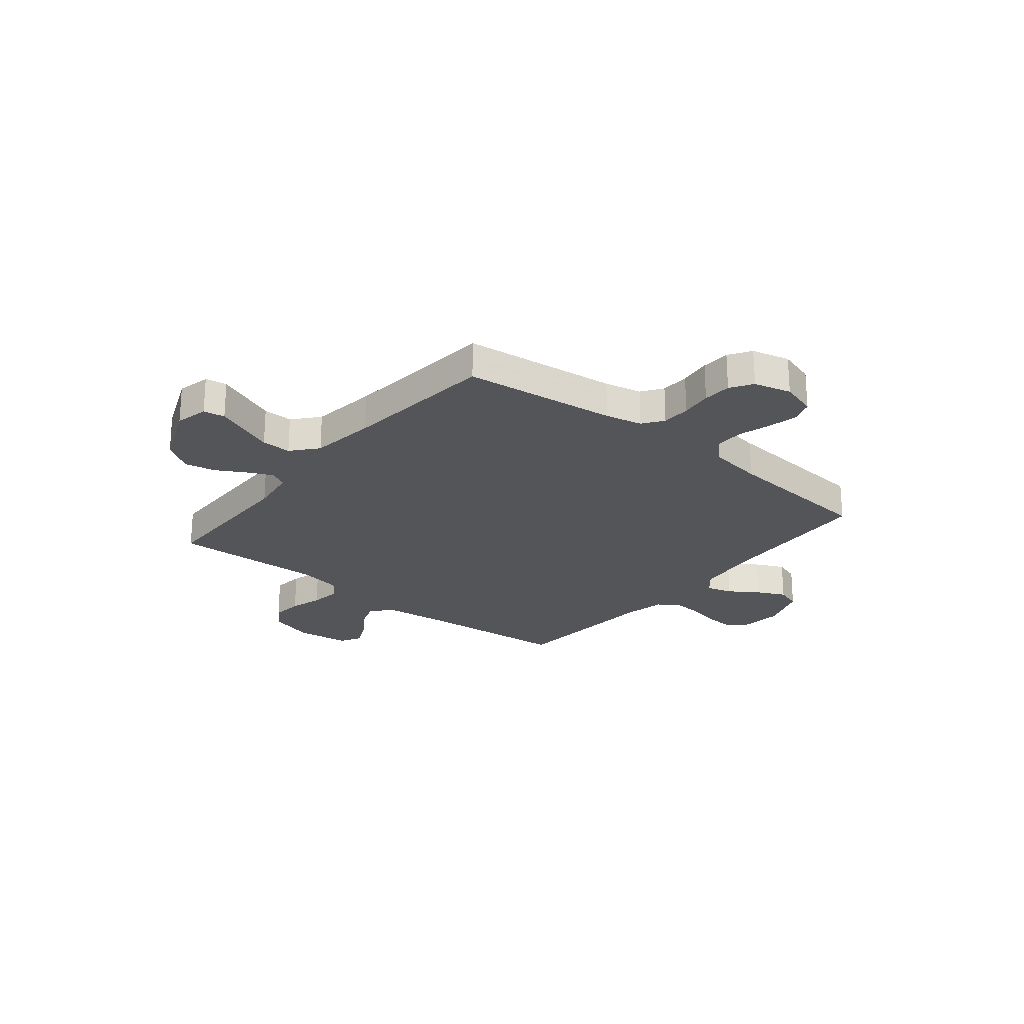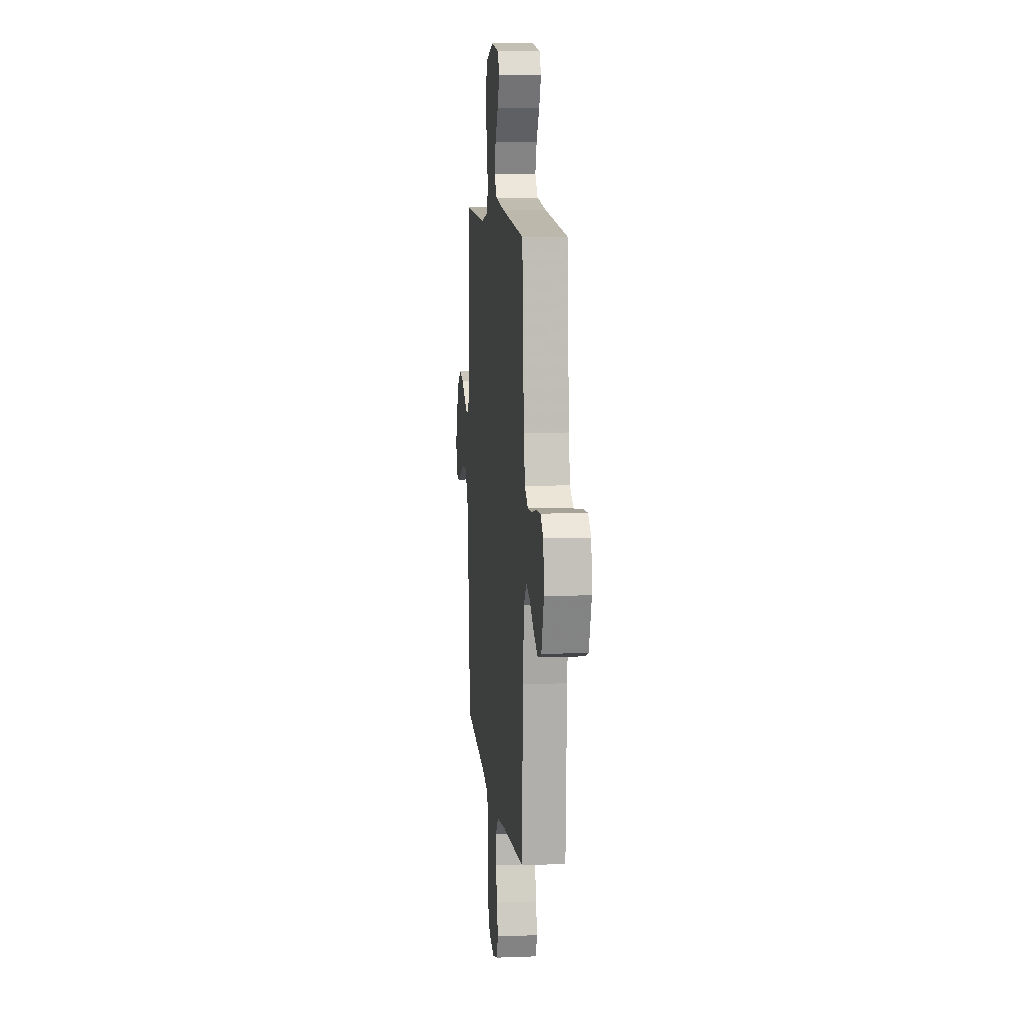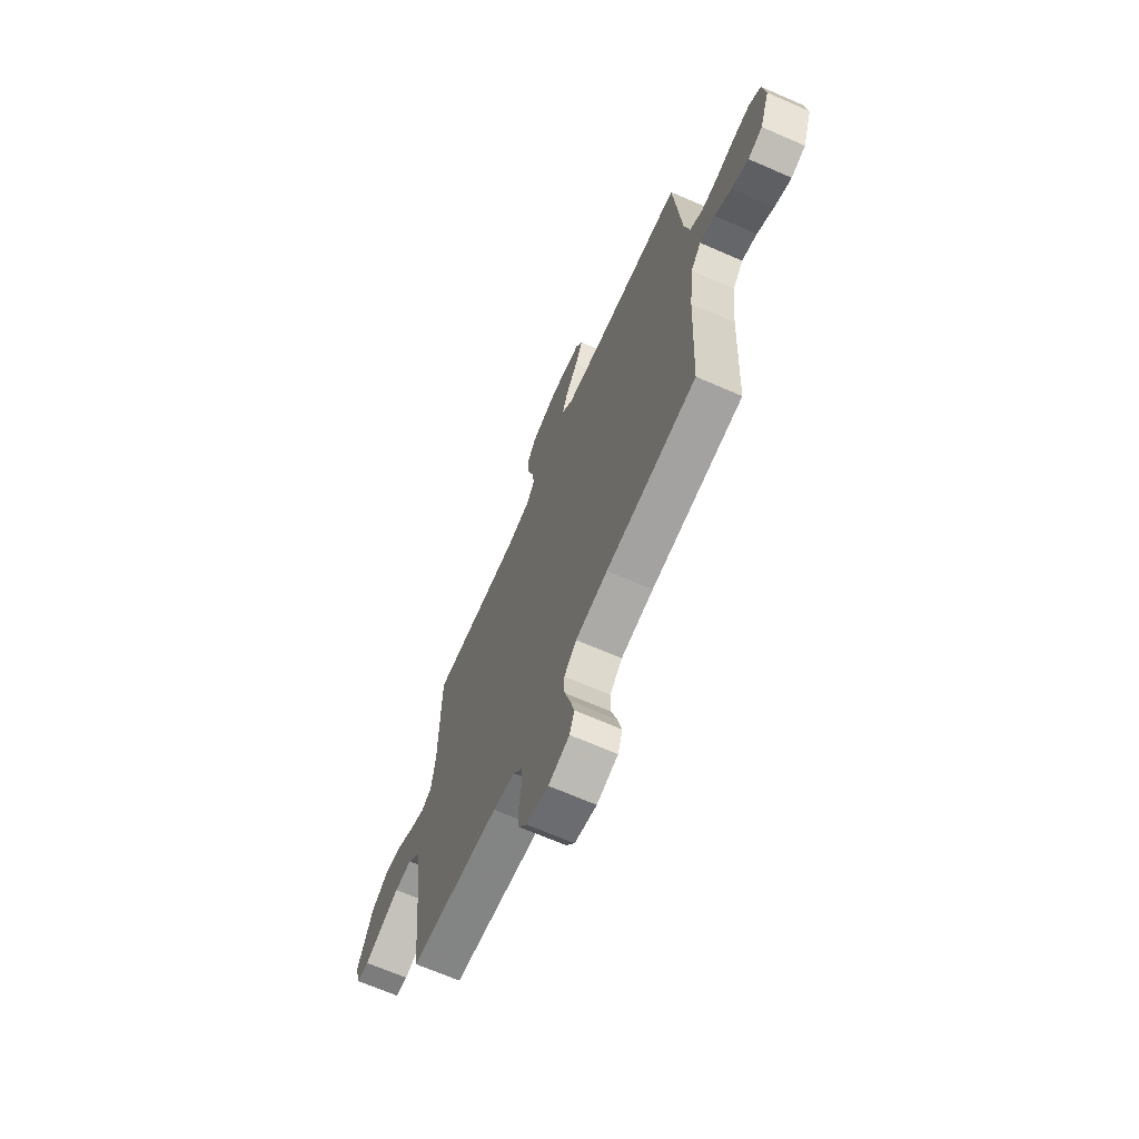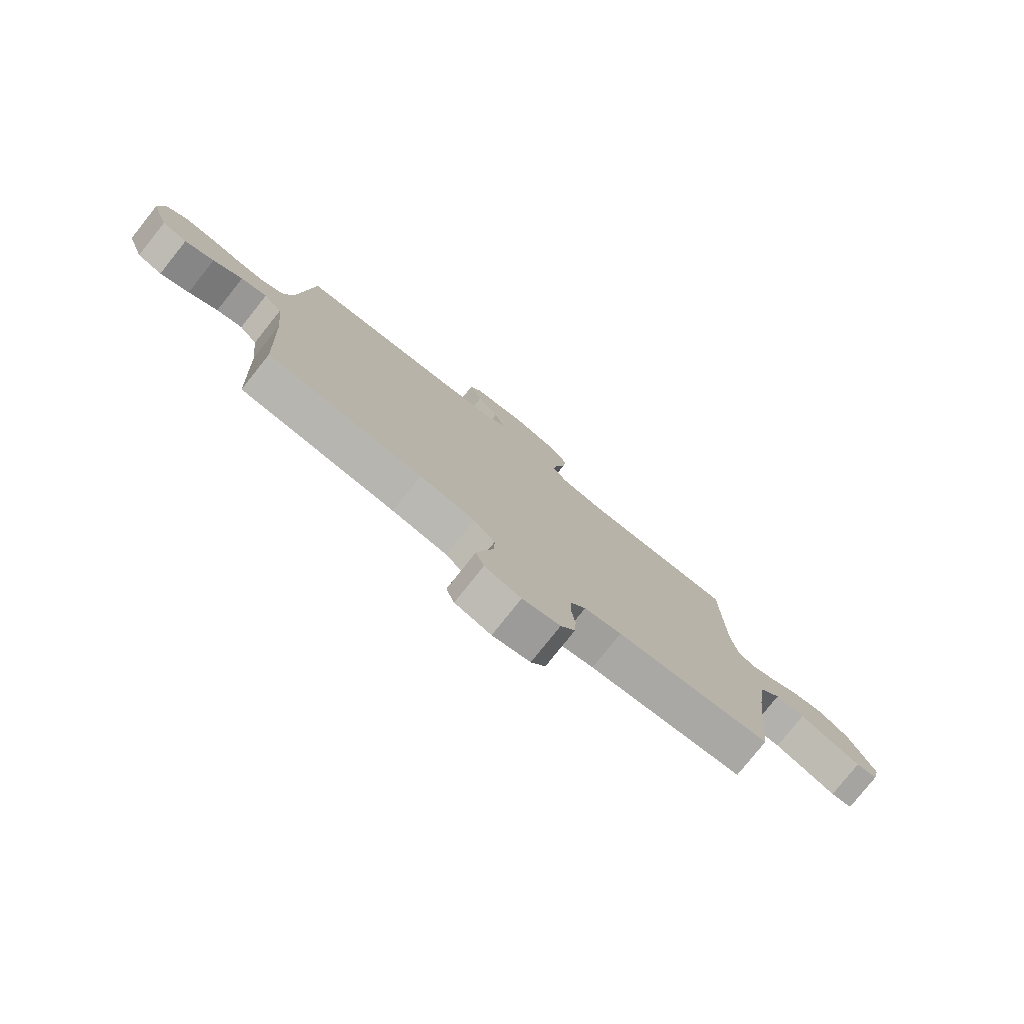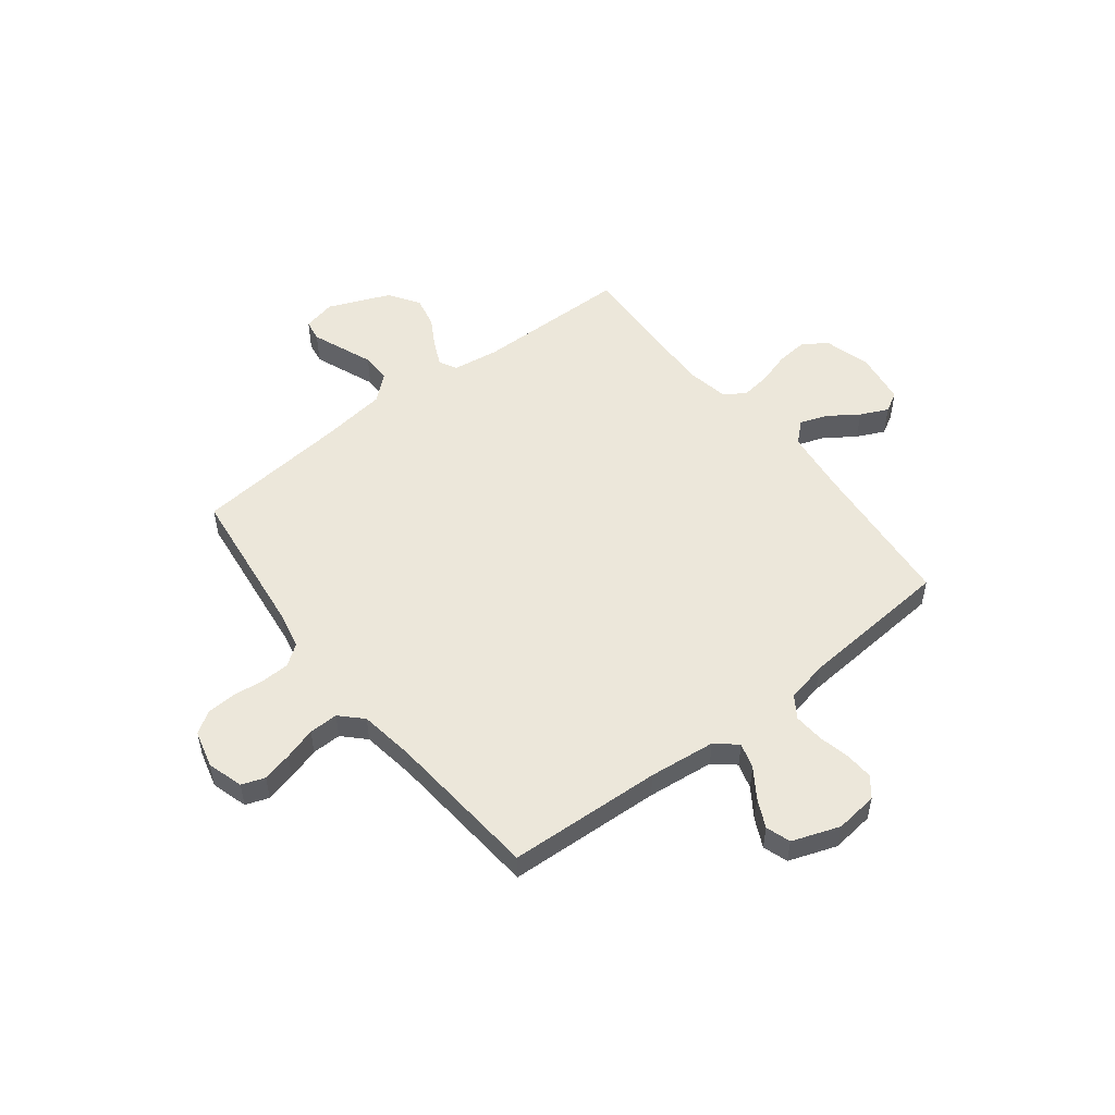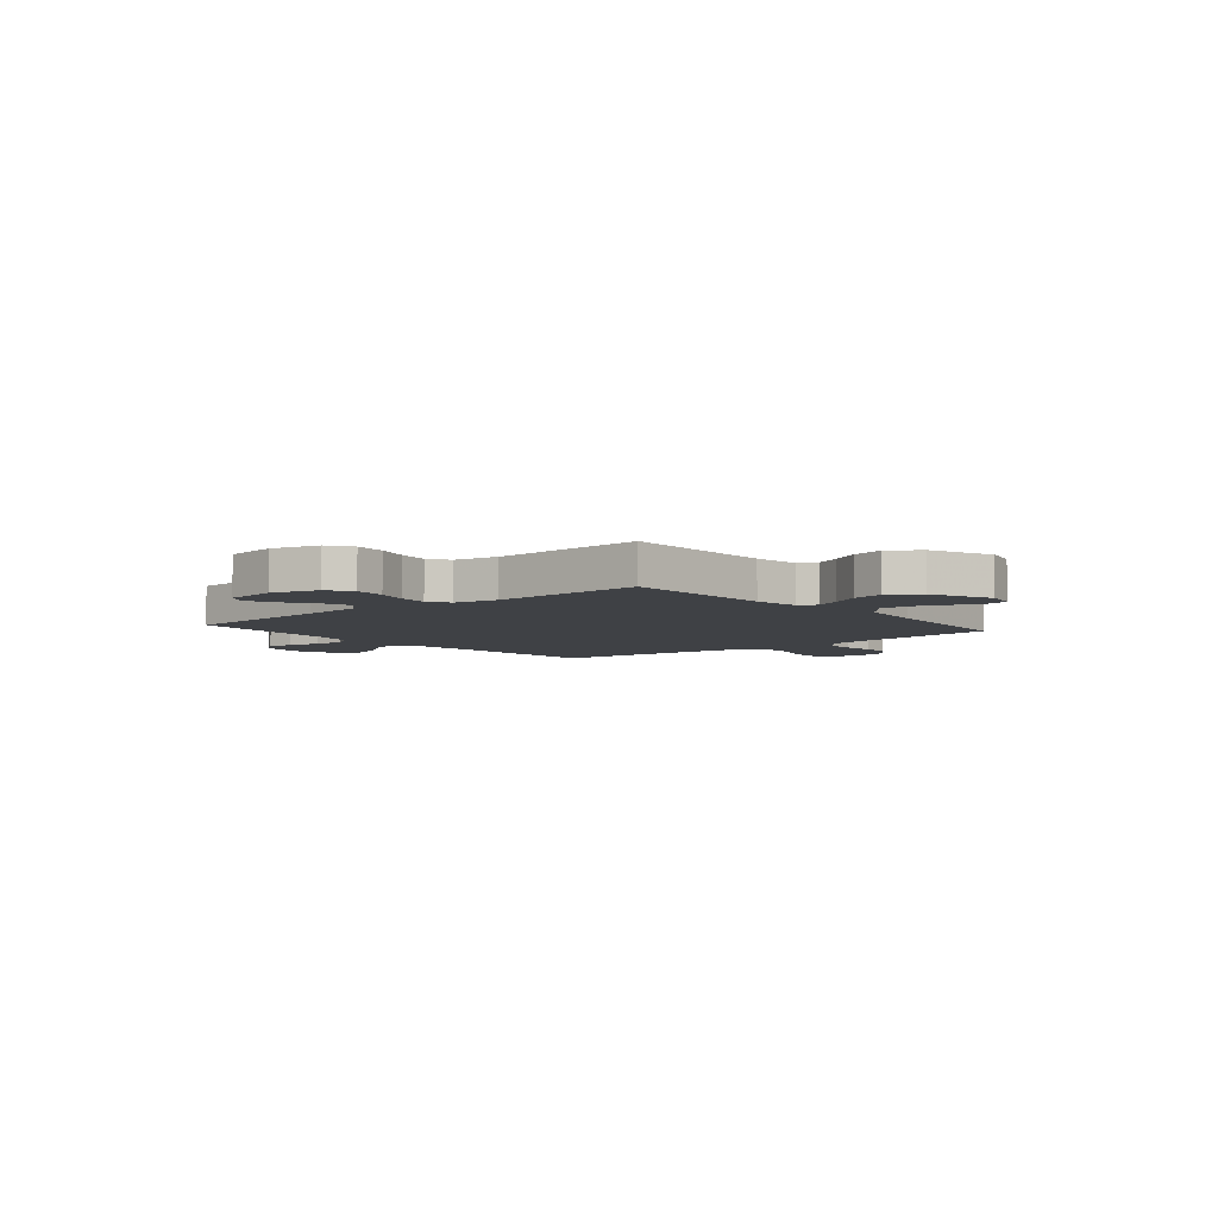
<metadata>
{"format":"obj","ext":"obj","renderer":"f3d","projection":"perspective","resolution":1024,"background":"white","views":[{"elev":-24.3,"azim":140.9,"up":"+Y"},{"elev":9.5,"azim":-95.7,"up":"+Z"},{"elev":-67.9,"azim":-113.6,"up":"+Z"},{"elev":-78.8,"azim":-38.6,"up":"+Z"},{"elev":52.4,"azim":-127.8,"up":"+Y"},{"elev":-5.6,"azim":40.1,"up":"+Y"}]}
</metadata>
<code>
v -0.5 0.07 0.5
v -0.2 0.07 0.527
v -0.077 0.07 0.542
v -0.041 0.07 0.581
v -0.06 0.07 0.635
v -0.1 0.07 0.693
v -0.125 0.07 0.747
v -0.103 0.07 0.786
v 0 0.07 0.801
v 0.091 0.07 0.775
v 0.122 0.07 0.728
v 0.116 0.07 0.667
v 0.097 0.07 0.604
v 0.089 0.07 0.546
v 0.115 0.07 0.505
v 0.2 0.07 0.489
v 0.5 0.07 0.5
v 0.503 0.07 0.2
v 0.516 0.07 0.11
v 0.55 0.07 0.092
v 0.598 0.07 0.114
v 0.656 0.07 0.147
v 0.717 0.07 0.16
v 0.776 0.07 0.121
v 0.826 0.07 0
v 0.811 0.07 -0.064
v 0.769 0.07 -0.071
v 0.711 0.07 -0.048
v 0.648 0.07 -0.023
v 0.59 0.07 -0.022
v 0.547 0.07 -0.072
v 0.53 0.07 -0.2
v 0.5 0.07 -0.5
v 0.2 0.07 -0.536
v 0.128 0.07 -0.552
v 0.099 0.07 -0.592
v 0.097 0.07 -0.648
v 0.104 0.07 -0.709
v 0.101 0.07 -0.765
v 0.073 0.07 -0.808
v 0 0.07 -0.827
v -0.07 0.07 -0.806
v -0.086 0.07 -0.761
v -0.072 0.07 -0.703
v -0.053 0.07 -0.64
v -0.052 0.07 -0.583
v -0.093 0.07 -0.542
v -0.2 0.07 -0.526
v -0.5 0.07 -0.5
v -0.514 0.07 -0.2
v -0.528 0.07 -0.07
v -0.563 0.07 -0.029
v -0.613 0.07 -0.044
v -0.669 0.07 -0.082
v -0.725 0.07 -0.109
v -0.773 0.07 -0.093
v -0.806 0.07 0
v -0.796 0.07 0.083
v -0.758 0.07 0.113
v -0.703 0.07 0.11
v -0.641 0.07 0.096
v -0.583 0.07 0.092
v -0.541 0.07 0.12
v -0.524 0.07 0.2
v -0.5 0 0.5
v -0.2 0 0.527
v -0.077 0 0.542
v -0.041 0 0.581
v -0.06 0 0.635
v -0.1 0 0.693
v -0.125 0 0.747
v -0.103 0 0.786
v 0 0 0.801
v 0.091 0 0.775
v 0.122 0 0.728
v 0.116 0 0.667
v 0.097 0 0.604
v 0.089 0 0.546
v 0.115 0 0.505
v 0.2 0 0.489
v 0.5 0 0.5
v 0.503 0 0.2
v 0.516 0 0.11
v 0.55 0 0.092
v 0.598 0 0.114
v 0.656 0 0.147
v 0.717 0 0.16
v 0.776 0 0.121
v 0.826 0 0
v 0.811 0 -0.064
v 0.769 0 -0.071
v 0.711 0 -0.048
v 0.648 0 -0.023
v 0.59 0 -0.022
v 0.547 0 -0.072
v 0.53 0 -0.2
v 0.5 0 -0.5
v 0.2 0 -0.536
v 0.128 0 -0.552
v 0.099 0 -0.592
v 0.097 0 -0.648
v 0.104 0 -0.709
v 0.101 0 -0.765
v 0.073 0 -0.808
v 0 0 -0.827
v -0.07 0 -0.806
v -0.086 0 -0.761
v -0.072 0 -0.703
v -0.053 0 -0.64
v -0.052 0 -0.583
v -0.093 0 -0.542
v -0.2 0 -0.526
v -0.5 0 -0.5
v -0.514 0 -0.2
v -0.528 0 -0.07
v -0.563 0 -0.029
v -0.613 0 -0.044
v -0.669 0 -0.082
v -0.725 0 -0.109
v -0.773 0 -0.093
v -0.806 0 0
v -0.796 0 0.083
v -0.758 0 0.113
v -0.703 0 0.11
v -0.641 0 0.096
v -0.583 0 0.092
v -0.541 0 0.12
v -0.524 0 0.2
f 59 60 61
f 58 59 61
f 57 58 61
f 56 57 61
f 55 56 61
f 54 55 61
f 53 54 61
f 52 53 61 62
f 51 52 62 63
f 48 49 50
f 51 63 64
f 50 51 64
f 48 50 64
f 47 48 64
f 43 44 45
f 42 43 45
f 41 42 45
f 40 41 45
f 39 40 45
f 38 39 45
f 37 38 45
f 36 37 45 46
f 64 1 2
f 47 64 2
f 46 47 2
f 36 46 2
f 35 36 2
f 27 28 29
f 26 27 29
f 25 26 29
f 24 25 29
f 23 24 29
f 22 23 29
f 21 22 29
f 20 21 29 30
f 19 20 30 31
f 16 17 18
f 15 16 18 19
f 11 12 13
f 10 11 13
f 9 10 13
f 8 9 13
f 7 8 13
f 6 7 13
f 5 6 13
f 4 5 13 14
f 3 4 14 15
f 19 31 32
f 15 19 32
f 3 15 32
f 2 3 32
f 35 2 32
f 34 35 32
f 32 33 34
f 125 124 123
f 125 123 122
f 125 122 121
f 125 121 120
f 125 120 119
f 125 119 118
f 125 118 117
f 126 125 117 116
f 127 126 116 115
f 114 113 112
f 128 127 115
f 128 115 114
f 128 114 112
f 128 112 111
f 109 108 107
f 109 107 106
f 109 106 105
f 109 105 104
f 109 104 103
f 109 103 102
f 109 102 101
f 110 109 101 100
f 66 65 128
f 66 128 111
f 66 111 110
f 66 110 100
f 66 100 99
f 93 92 91
f 93 91 90
f 93 90 89
f 93 89 88
f 93 88 87
f 93 87 86
f 93 86 85
f 94 93 85 84
f 95 94 84 83
f 82 81 80
f 83 82 80 79
f 77 76 75
f 77 75 74
f 77 74 73
f 77 73 72
f 77 72 71
f 77 71 70
f 77 70 69
f 78 77 69 68
f 79 78 68 67
f 96 95 83
f 96 83 79
f 96 79 67
f 96 67 66
f 96 66 99
f 96 99 98
f 98 97 96
f 1 65 66 2
f 2 66 67 3
f 3 67 68 4
f 4 68 69 5
f 5 69 70 6
f 6 70 71 7
f 7 71 72 8
f 8 72 73 9
f 9 73 74 10
f 10 74 75 11
f 11 75 76 12
f 12 76 77 13
f 13 77 78 14
f 14 78 79 15
f 15 79 80 16
f 16 80 81 17
f 17 81 82 18
f 18 82 83 19
f 19 83 84 20
f 20 84 85 21
f 21 85 86 22
f 22 86 87 23
f 23 87 88 24
f 24 88 89 25
f 25 89 90 26
f 26 90 91 27
f 27 91 92 28
f 28 92 93 29
f 29 93 94 30
f 30 94 95 31
f 31 95 96 32
f 32 96 97 33
f 33 97 98 34
f 34 98 99 35
f 35 99 100 36
f 36 100 101 37
f 37 101 102 38
f 38 102 103 39
f 39 103 104 40
f 40 104 105 41
f 41 105 106 42
f 42 106 107 43
f 43 107 108 44
f 44 108 109 45
f 45 109 110 46
f 46 110 111 47
f 47 111 112 48
f 48 112 113 49
f 49 113 114 50
f 50 114 115 51
f 51 115 116 52
f 52 116 117 53
f 53 117 118 54
f 54 118 119 55
f 55 119 120 56
f 56 120 121 57
f 57 121 122 58
f 58 122 123 59
f 59 123 124 60
f 60 124 125 61
f 61 125 126 62
f 62 126 127 63
f 63 127 128 64
f 64 128 65 1

</code>
